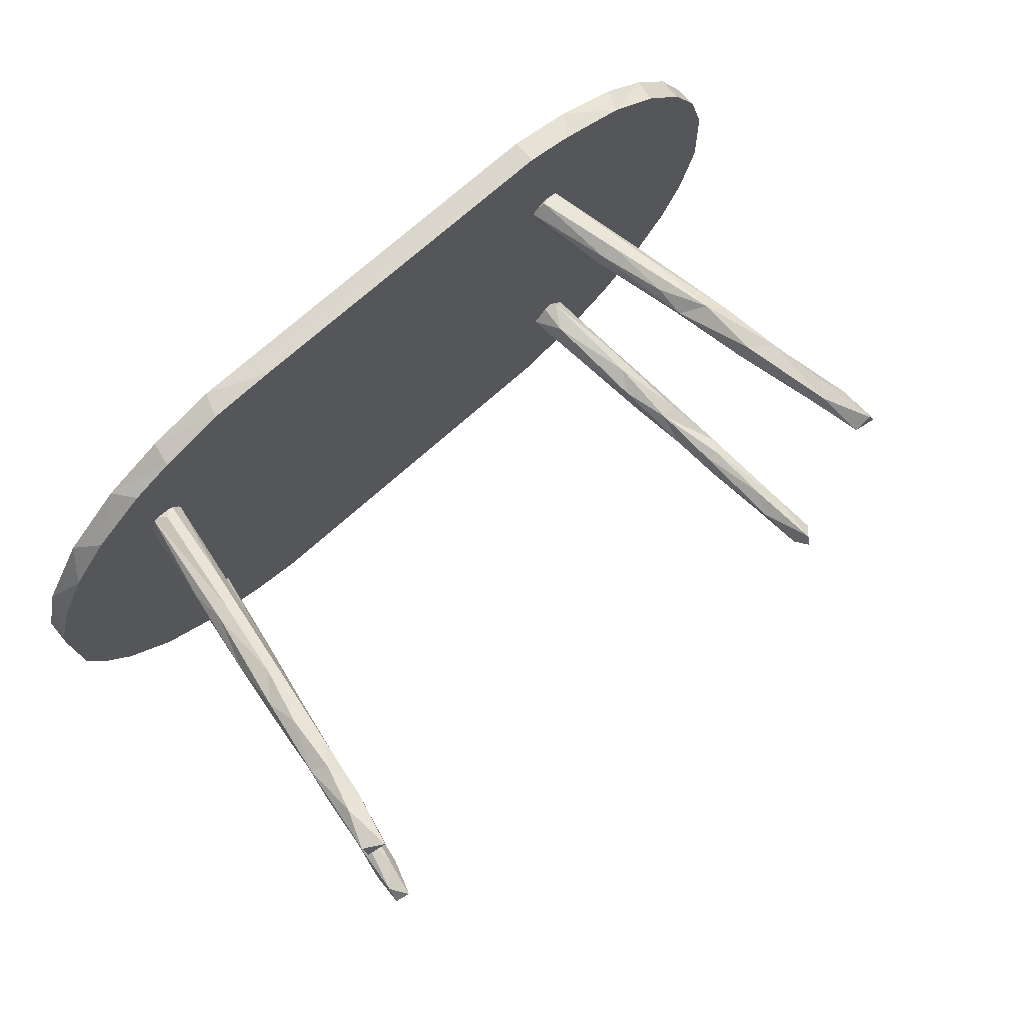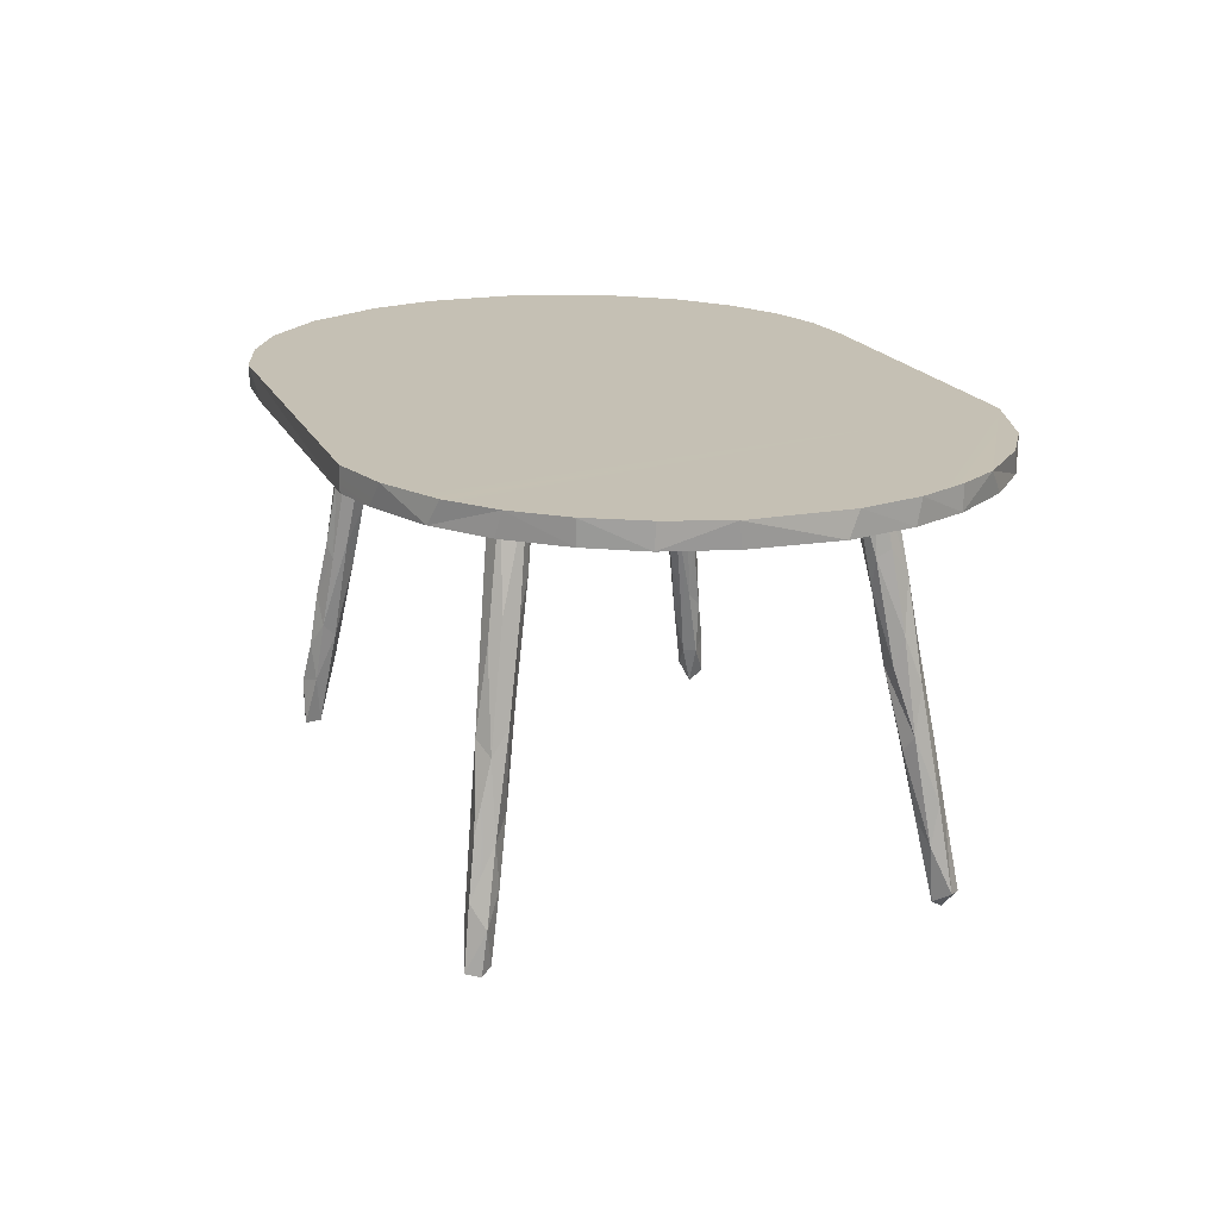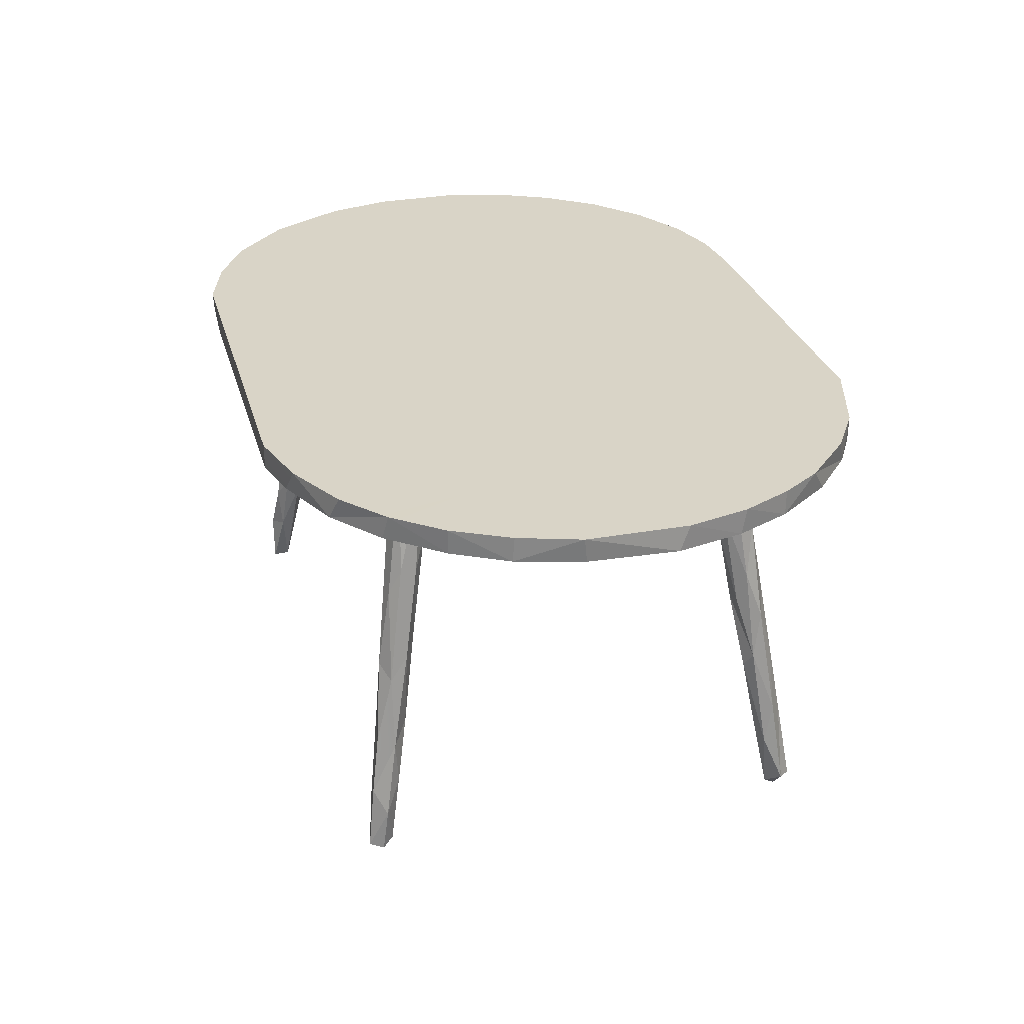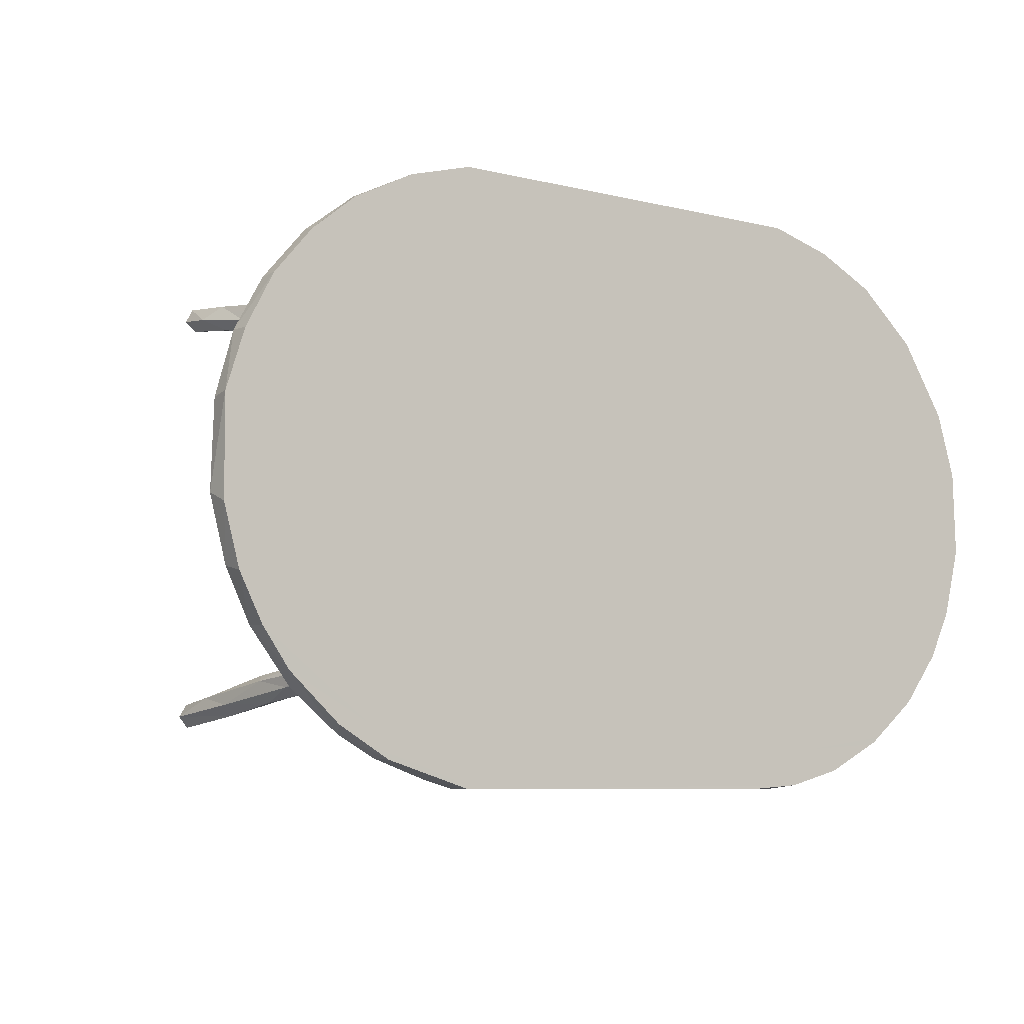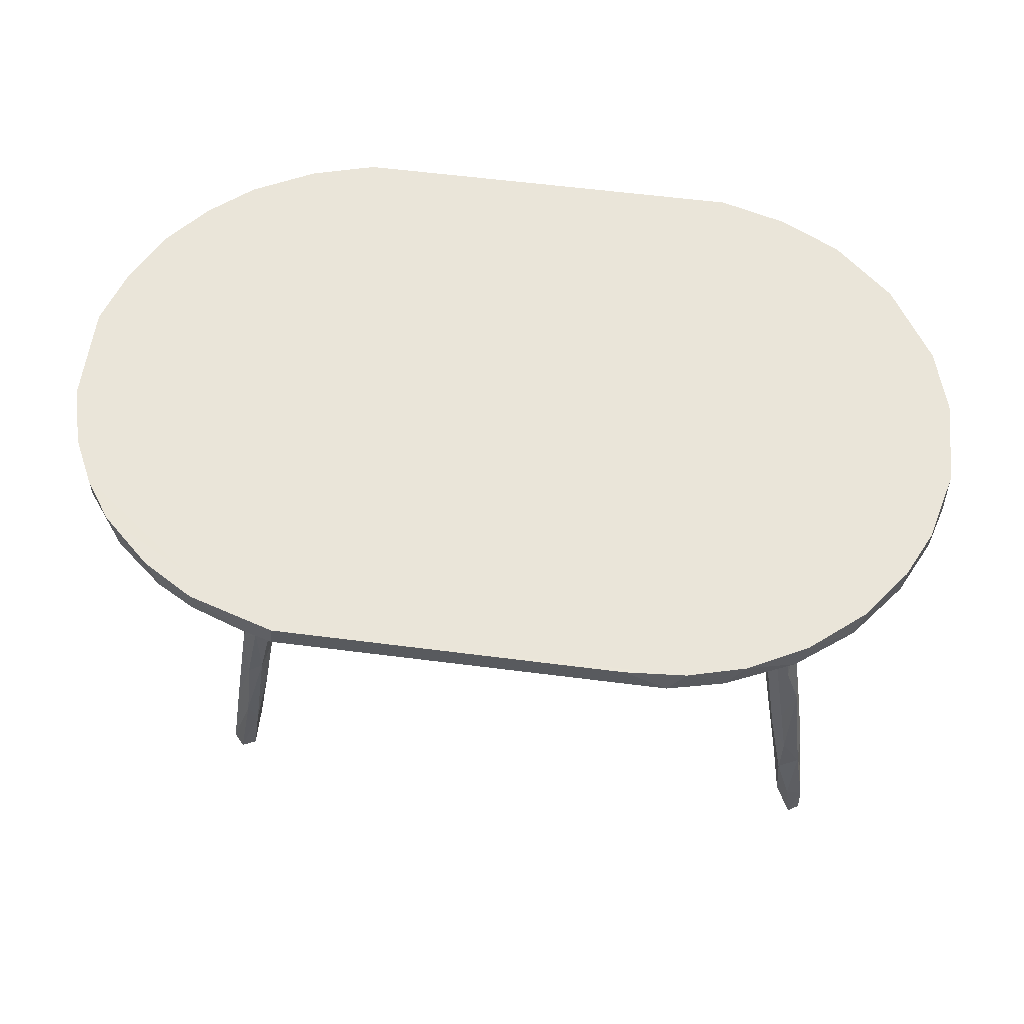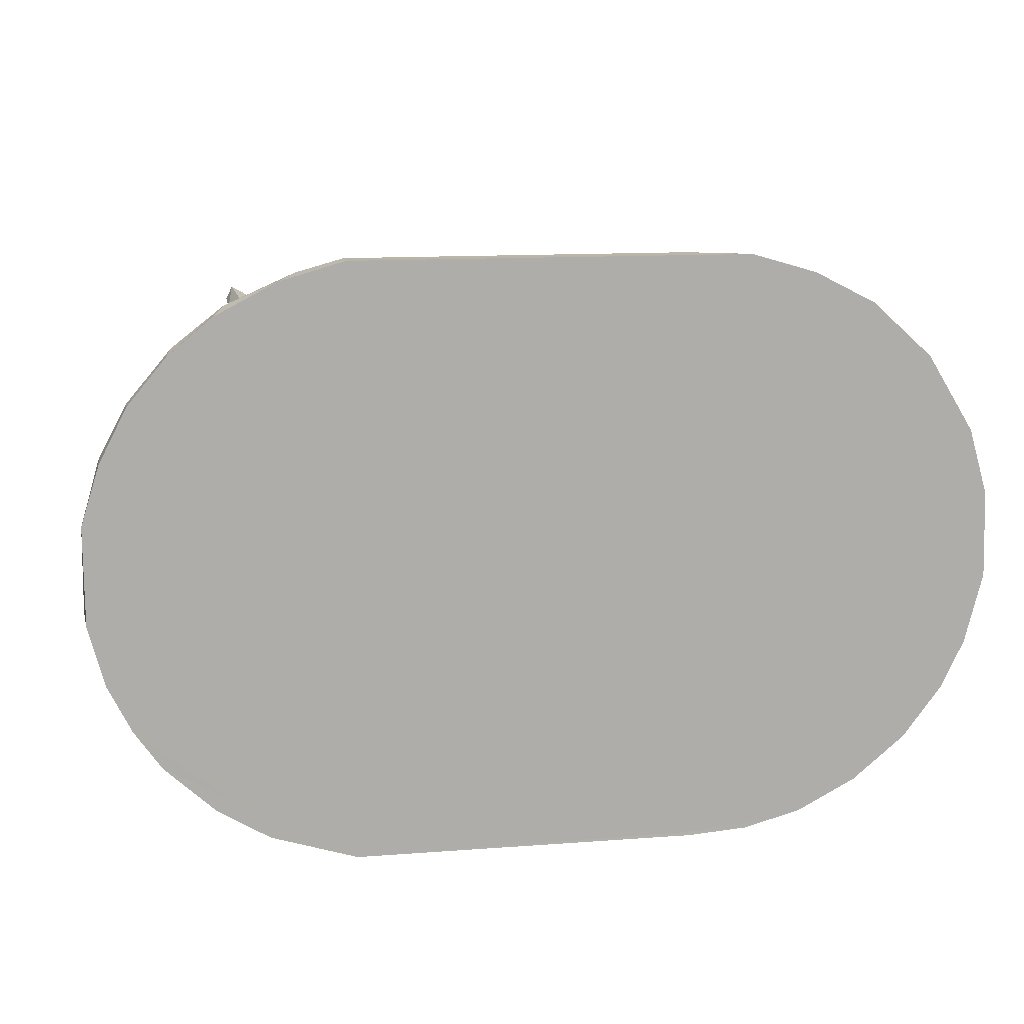
<metadata>
{"format":"obj","ext":"obj","renderer":"f3d","projection":"perspective","resolution":1024,"background":"white","views":[{"elev":74.0,"azim":-41.4,"up":"+Z"},{"elev":18.3,"azim":71.1,"up":"+Y"},{"elev":28.5,"azim":75.3,"up":"+Y"},{"elev":-7.5,"azim":146.0,"up":"+Z"},{"elev":58.1,"azim":-172.5,"up":"+Y"},{"elev":12.9,"azim":169.9,"up":"+Z"}]}
</metadata>
<code>
o 282337_23_05_24_18_01_18_1
v -4.55 4.514 2.991
v -4.325 6.273 2.733
v -4.495 6.477 2.649
v -4.78 5.019 2.761
v -4.743 4.422 2.979
v -4.325 4.974 2.833
v -4.991 3.638 2.887
v -4.717 3.29 3.175
v -5.019 2.875 3.164
v -4.595 3.073 3.101
v -4.509 3.348 2.876
v -4.286 4.742 2.646
v -4.285 6.634 2.279
v -4.597 6.506 2.371
v 4.681 0.2661 -3.598
v 4.844 0.3044 -3.418
v 4.596 0.03001 -3.39
v -4.479 6.325 2.159
v -4.775 5.203 2.524
v -4.152 6.466 2.621
v -4.045 6.378 2.412
v -4.129 6.279 2.217
v -4.591 4.875 2.377
v -4.372 5.22 2.34
v -4.796 3.982 2.571
v -4.549 3.893 2.591
v -4.988 2.769 2.81
v 4.467 0.264 -3.498
v -4.728 2.879 2.752
v 3.823 4.959 2.964
v 3.821 6.455 2.698
v 3.55 6.35 2.781
v 3.618 5.024 2.84
v 4.107 4.432 2.986
v 4.154 4.786 2.798
v 3.855 3.953 3.029
v 3.848 3.466 2.945
v 3.561 5.064 2.618
v 4.17 3.221 3.19
v 4.422 3.014 3.051
v 4.341 3.373 2.779
v 4.131 4.752 2.558
v 3.396 6.362 2.307
v 3.349 6.422 2.565
v 3.612 6.667 2.475
v 3.881 6.44 2.354
v 3.651 6.389 2.198
v 3.684 5.016 2.446
v 3.901 5.271 2.369
v 4.078 3.602 2.616
v 3.901 3.576 2.699
v -4.92 2.395 3.322
v -5.144 2.329 3.046
v -5.208 1.669 3.302
v -4.763 1.911 3.267
v -4.983 1.532 3.444
v -4.793 1.684 3.071
v -4.999 1.313 3.028
v -5.172 0.8372 3.558
v -4.904 0.9189 3.39
v -5.219 1.354 3.099
v -5.385 0.2819 3.514
v -5.19 0.6364 3.148
v -5.075 0.1356 3.31
v -5.093 0.1081 3.561
v -5.362 0.1781 3.34
v 4.157 2.286 3.26
v 4.063 2.331 2.971
v 4.311 2.195 2.827
v 4.594 1.903 3.057
v 4.482 2.006 3.314
v 4.231 1.338 3.227
v 4.399 0.8564 3.44
v 4.591 1.11 3.434
v 4.559 1.238 3.008
v 4.413 0.7839 3.099
v 4.781 0.7605 3.246
v 4.454 0.1633 3.345
v 4.647 0.1961 3.162
v 4.687 0.1542 3.54
v 4.785 0.1163 3.332
v -4.483 6.43 -2.492
v -4.31 6.465 -2.748
v -4.509 5.578 -2.85
v -4.111 6.244 -2.223
v -3.892 6.486 -2.525
v -4.284 6.51 -2.248
v -4.03 6.601 -2.613
v -4.107 5.973 -2.818
v -4.711 4.659 -2.609
v -4.508 5.05 -2.427
v -4.704 4.96 -2.761
v -4.151 5.161 -2.507
v -4.162 4.87 -2.745
v -4.5 4.161 -2.547
v -4.815 3.372 -2.711
v -4.986 3.059 -2.922
v -4.475 3.366 -2.772
v -4.658 4.312 -3.037
v -4.896 3.526 -3.023
v -4.457 4.536 -3.029
v -4.337 4.236 -2.971
v -4.583 2.769 -3.155
v -4.458 3.229 -2.989
v -4.691 3.193 -3.206
v 3.807 6.658 -2.451
v 3.47 6.391 -2.424
v 3.719 6.559 -2.18
v 3.666 5.92 -2.214
v 3.899 6.318 -2.127
v 3.718 6.322 -2.695
v 3.923 6.46 -2.637
v 3.834 5.111 -2.866
v 4.078 6.362 -2.413
v 4.155 5.081 -2.405
v 3.642 5.21 -2.578
v 3.873 3.984 -2.917
v 4.042 4.613 -2.409
v 4.221 5.209 -2.607
v 4.152 4.798 -2.898
v 3.85 4.246 -2.575
v 4.375 4.01 -2.773
v 4.066 3.491 -2.624
v 4.321 3.557 -2.645
v 4.348 1.126 -3.407
v 4.432 3.294 -3.033
v 4.166 3.687 -3.106
v 4.004 2.997 -2.906
v 4.146 2.721 -3.192
v 4.528 2.581 -2.91
v 4.371 2.607 -3.252
v -4.794 2.456 -2.818
v -5.005 2.274 -2.89
v -4.717 1.763 -3.135
v -4.842 2.293 -3.321
v 4.334 0.9641 -3.188
v -5.113 2.231 -3.129
v -4.809 1.617 -3.014
v -5.137 1.768 -3.306
v -4.839 1.54 -3.358
v -5.232 1.171 -3.114
v -5.036 1.388 -2.983
v -5.326 0.6749 -3.412
v -5.307 0.3429 -3.182
v -4.993 0.6763 -3.134
v -4.908 0.6647 -3.341
v -5.07 0.8627 -3.503
v 4.645 0.1401 -3.216
v -5.103 0.06245 -3.297
v -5.349 0.1287 -3.42
v -5.171 0.1933 -3.556
v 4.18 2.42 -2.853
v 4.132 2.134 -3.105
v 4.375 2.351 -2.807
v 4.466 1.374 -2.991
v 4.665 1.618 -3.258
v 4.473 1.494 -3.43
v 4.704 1.002 -3.13
f 1 2 3
f 3 4 5
f 3 5 1
f 2 1 6
f 4 7 5
f 1 5 8
f 9 8 5
f 10 6 1
f 1 8 10
f 11 6 10
f 9 5 7
f 11 12 6
f 13 14 3
f 15 16 17
f 14 4 3
f 18 14 13
f 18 19 14
f 3 2 20
f 13 3 20
f 20 21 13
f 20 2 6
f 22 13 21
f 22 18 13
f 19 4 14
f 23 19 18
f 24 23 18
f 25 19 23
f 21 20 6
f 12 21 6
f 12 22 21
f 24 18 22
f 12 24 22
f 4 19 7
f 19 25 7
f 12 26 24
f 24 26 23
f 12 11 26
f 26 25 23
f 27 7 25
f 17 28 15
f 29 26 11
f 30 31 32
f 32 33 30
f 34 31 30
f 35 31 34
f 33 36 30
f 37 33 38
f 37 36 33
f 36 37 39
f 30 36 39
f 34 30 39
f 40 35 34
f 41 42 35
f 35 40 41
f 43 44 45
f 32 31 45
f 45 44 32
f 31 46 45
f 47 43 45
f 46 47 45
f 31 35 46
f 44 33 32
f 38 33 44
f 38 44 43
f 38 43 48
f 48 43 47
f 48 47 49
f 35 42 46
f 46 49 47
f 46 42 49
f 50 48 49
f 51 38 48
f 51 37 38
f 51 48 50
f 50 49 42
f 50 42 41
f 8 9 52
f 10 8 52
f 9 7 53
f 53 7 27
f 9 53 54
f 55 10 52
f 11 10 55
f 52 54 56
f 9 54 52
f 57 11 55
f 57 29 11
f 58 27 29
f 29 57 58
f 56 59 60
f 53 61 54
f 54 59 56
f 61 53 27
f 52 56 55
f 60 55 56
f 60 57 55
f 61 27 58
f 54 62 59
f 62 54 61
f 61 58 63
f 57 60 64
f 57 64 58
f 62 65 59
f 62 66 65
f 60 59 65
f 66 62 61
f 61 63 66
f 64 66 63
f 65 66 64
f 64 60 65
f 58 64 63
f 25 29 27
f 25 26 29
f 37 67 39
f 34 39 40
f 37 51 68
f 68 67 37
f 69 68 51
f 70 41 40
f 50 41 69
f 41 70 69
f 71 39 67
f 71 40 39
f 70 40 71
f 72 67 68
f 67 72 73
f 73 71 67
f 73 74 71
f 75 69 70
f 72 68 76
f 76 68 69
f 75 76 69
f 77 70 74
f 70 71 74
f 75 70 77
f 73 72 78
f 78 72 76
f 79 76 75
f 77 79 75
f 80 73 78
f 73 80 74
f 80 77 74
f 77 80 81
f 79 78 76
f 81 79 77
f 81 78 79
f 78 81 80
f 51 50 69
f 82 83 84
f 85 86 87
f 86 88 87
f 87 88 82
f 82 88 83
f 89 88 86
f 87 82 90
f 87 91 85
f 87 90 91
f 84 92 82
f 82 92 90
f 85 93 86
f 94 86 93
f 94 89 86
f 95 85 91
f 93 85 95
f 96 91 90
f 95 91 96
f 97 96 90
f 98 93 95
f 94 93 98
f 88 89 83
f 99 92 84
f 99 100 92
f 99 84 101
f 83 89 84
f 89 94 102
f 101 84 89
f 102 101 89
f 90 92 100
f 103 101 102
f 97 90 100
f 103 102 104
f 99 105 100
f 99 101 105
f 105 101 103
f 104 94 98
f 102 94 104
f 106 107 108
f 108 107 109
f 109 110 108
f 111 107 106
f 111 106 112
f 107 111 113
f 106 108 110
f 114 106 110
f 114 110 115
f 112 106 114
f 107 113 116
f 116 109 107
f 117 116 113
f 118 110 109
f 118 115 110
f 115 119 114
f 119 120 114
f 120 112 114
f 109 116 121
f 117 121 116
f 121 118 109
f 119 115 122
f 118 121 123
f 115 118 124
f 115 124 122
f 124 118 123
f 111 112 113
f 113 112 120
f 15 28 125
f 122 120 119
f 126 120 122
f 113 127 117
f 127 113 120
f 120 126 127
f 121 128 123
f 128 121 117
f 129 117 127
f 130 122 124
f 126 122 130
f 127 131 129
f 132 95 96
f 95 132 98
f 133 96 97
f 133 132 96
f 134 104 98
f 105 135 100
f 135 105 103
f 136 125 28
f 97 137 133
f 138 98 132
f 134 98 138
f 97 100 137
f 100 135 139
f 139 137 100
f 134 103 104
f 134 140 103
f 103 140 135
f 133 141 142
f 141 133 137
f 141 137 139
f 139 143 141
f 142 132 133
f 132 142 138
f 135 140 139
f 141 144 142
f 142 144 145
f 138 142 145
f 145 134 138
f 134 145 146
f 146 147 140
f 146 140 134
f 148 17 16
f 139 140 147
f 147 143 139
f 144 149 145
f 144 141 143
f 143 150 144
f 149 144 150
f 145 149 146
f 143 147 151
f 151 150 143
f 150 151 149
f 147 146 151
f 146 149 151
f 123 130 124
f 123 128 152
f 117 129 128
f 129 153 128
f 123 152 154
f 130 123 154
f 131 127 126
f 152 128 153
f 155 154 152
f 156 131 126
f 131 157 129
f 130 156 126
f 136 152 153
f 154 155 158
f 136 155 152
f 153 129 125
f 129 157 125
f 156 157 131
f 136 153 125
f 158 130 154
f 156 130 158
f 155 136 148
f 148 158 155
f 16 156 158
f 125 157 15
f 156 16 157
f 16 15 157
f 17 148 136
f 17 136 28
f 16 158 148
o 282337_23_05_24_18_01_18_2
v 3.285 6.763 -4.605
v -3.848 6.76 4.349
v -2.815 6.761 4.643
v -2.939 6.4 4.607
v 3.826 6.396 -4.464
v -5.429 6.388 -3.29
v 3.329 6.395 -4.605
v -1.911 6.399 4.651
v 3.31 6.394 4.655
v -3.918 6.392 4.318
v -5.391 6.394 3.366
v -4.792 6.761 3.866
v -5.728 6.761 3.018
v -4.551 6.394 4.005
v -6.012 6.395 2.63
v -6.454 6.759 1.829
v -6.73 6.392 0.9825
v -6.436 6.392 1.86
v -6.749 6.762 0.8012
v -6.787 6.759 -0.5305
v 4.619 6.761 -4.191
v 3.301 6.761 4.654
v 4.03 6.392 4.455
v 4.296 6.76 4.374
v 5.261 6.761 3.875
v 5.075 6.395 3.996
v 5.948 6.758 3.303
v 5.867 6.392 3.38
v 6.539 6.761 2.59
v -2.04 6.762 -4.614
v 6.535 6.396 2.584
v 6.97 6.39 1.774
v 6.971 6.76 1.747
v 7.259 6.759 0.8274
v 7.245 6.397 0.7882
v 7.287 6.396 -0.5511
v -6.728 6.394 -0.8862
v -6.511 6.761 -1.621
v -6.526 6.394 -1.577
v 5.237 6.394 -3.841
v 4.641 6.395 -4.172
v -6.151 6.759 -2.369
v -6.109 6.394 -2.431
v -5.555 6.761 -3.158
v -4.745 6.761 -3.835
v 6.001 6.395 -3.203
v -4.574 6.393 -3.948
v -3.838 6.76 -4.311
v -3.545 6.395 -4.412
v -2.96 6.761 -4.547
v 6.645 6.393 -2.36
v -2.69 6.394 -4.611
v 7.002 6.76 -1.635
v 6.638 6.761 -2.367
v 7.028 6.391 -1.552
v 7.252 6.762 -0.7025
v 6.213 6.759 -2.976
v 5.422 6.761 -3.709
f 159 160 161
f 160 162 161
f 163 164 165
f 166 161 162
f 161 166 167
f 168 162 160
f 164 162 168
f 167 166 162
f 162 164 167
f 169 170 171
f 159 171 170
f 170 168 160
f 172 168 170
f 159 170 160
f 172 170 169
f 169 171 173
f 159 174 171
f 173 171 174
f 174 175 176
f 159 177 174
f 175 174 177
f 177 178 175
f 168 172 164
f 164 172 169
f 163 159 179
f 164 169 173
f 176 173 174
f 164 173 176
f 163 165 159
f 164 176 175
f 159 161 180
f 161 167 180
f 167 181 180
f 181 182 180
f 182 159 180
f 181 167 164
f 159 182 183
f 183 182 184
f 184 185 183
f 185 184 186
f 185 159 183
f 159 185 187
f 165 188 159
f 189 185 186
f 189 187 185
f 190 187 189
f 187 190 191
f 159 187 191
f 159 191 192
f 190 192 191
f 192 190 193
f 193 194 192
f 184 182 181
f 164 184 181
f 164 186 184
f 164 189 186
f 164 190 189
f 193 190 164
f 164 194 193
f 195 175 178
f 159 178 177
f 159 196 178
f 195 178 196
f 197 195 196
f 198 199 179
f 164 199 198
f 197 196 200
f 201 197 200
f 159 200 196
f 159 202 200
f 200 202 201
f 201 202 164
f 159 203 202
f 164 198 204
f 203 164 202
f 203 205 164
f 159 206 203
f 206 205 203
f 207 205 206
f 159 208 206
f 164 175 195
f 164 195 197
f 164 197 201
f 207 164 205
f 206 208 207
f 164 204 209
f 207 208 210
f 210 208 188
f 159 188 208
f 188 165 210
f 164 207 210
f 199 163 179
f 159 211 212
f 211 213 209
f 209 212 211
f 192 214 159
f 192 194 214
f 159 214 211
f 214 213 211
f 159 212 215
f 215 212 209
f 209 204 215
f 159 215 216
f 159 216 179
f 198 215 204
f 216 215 198
f 198 179 216
f 164 210 165
f 164 163 199
f 164 209 213
f 164 213 194
f 214 194 213

</code>
